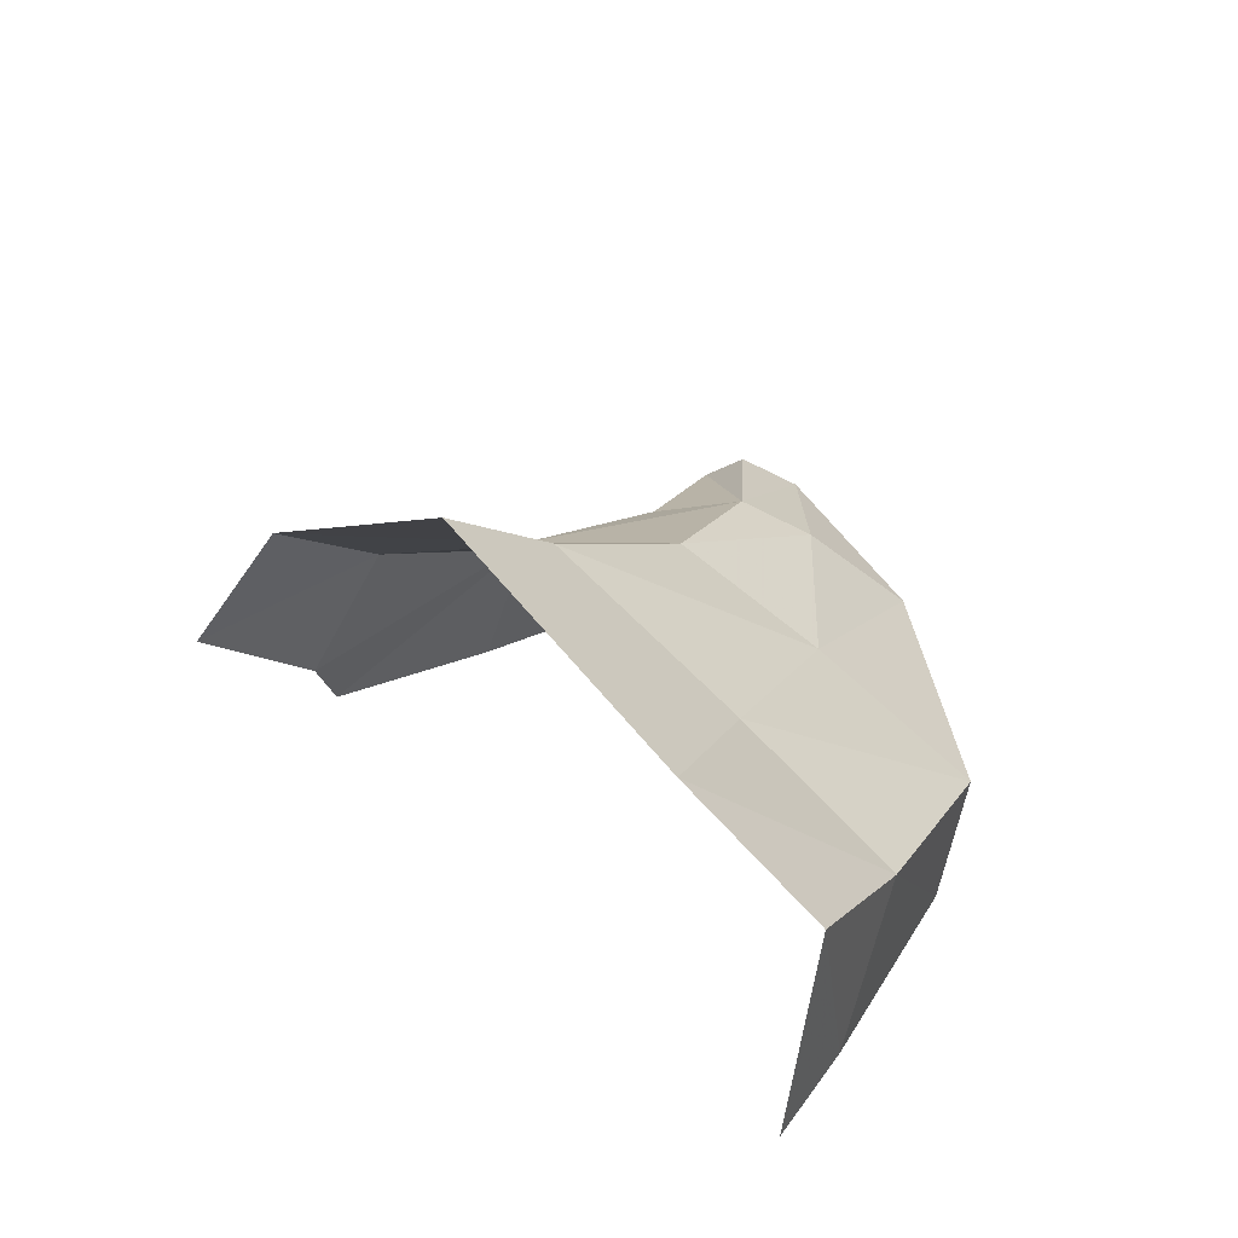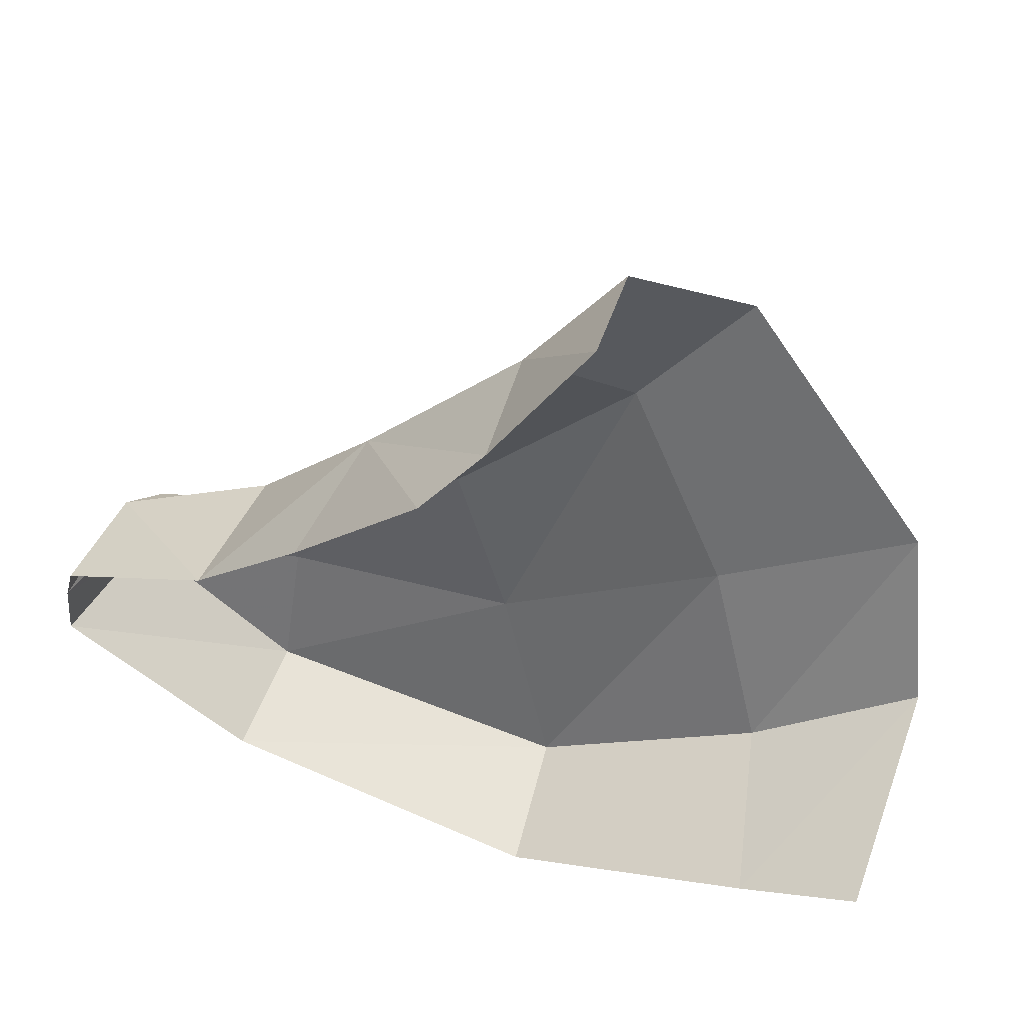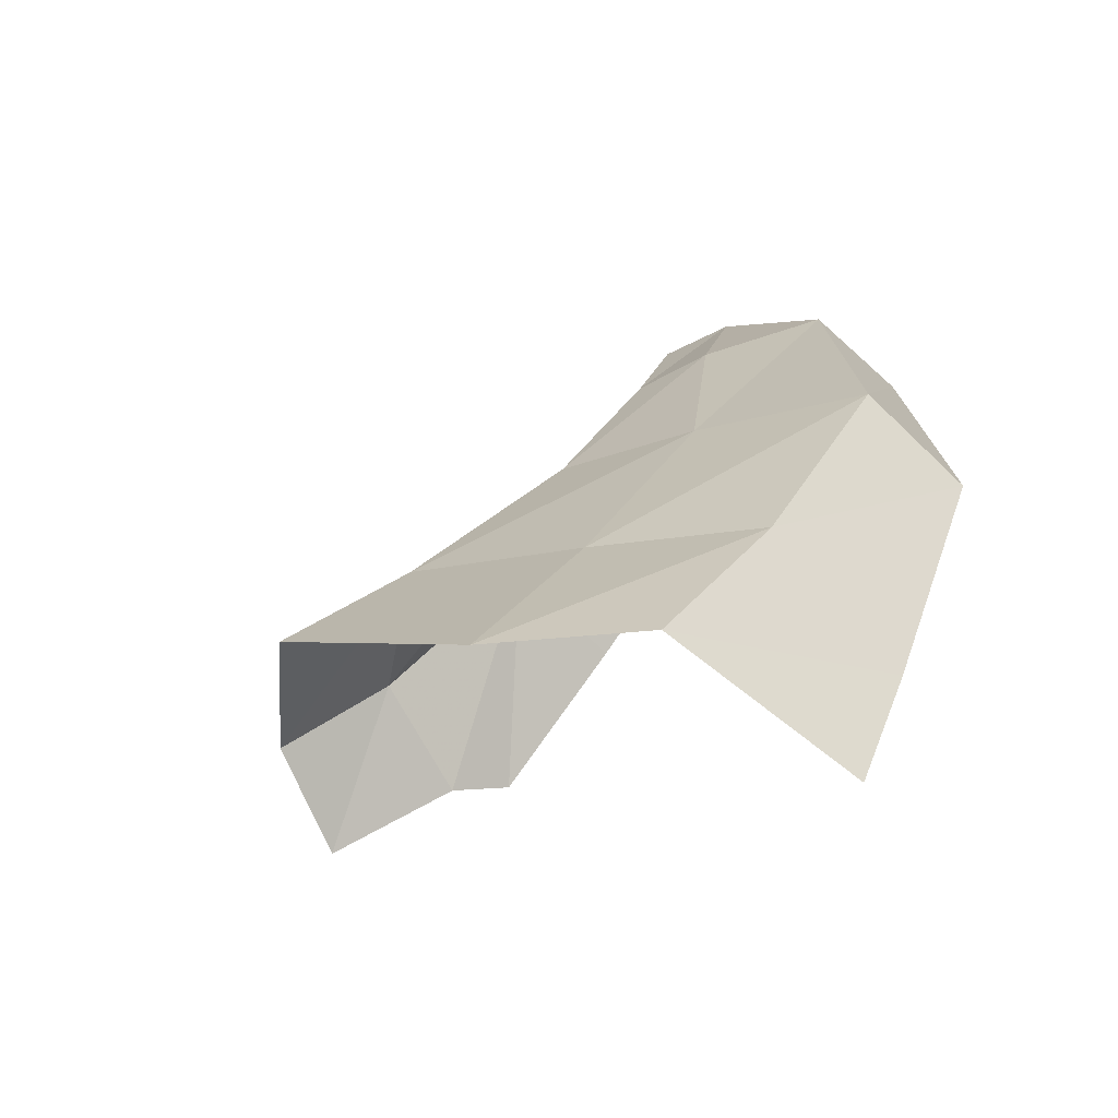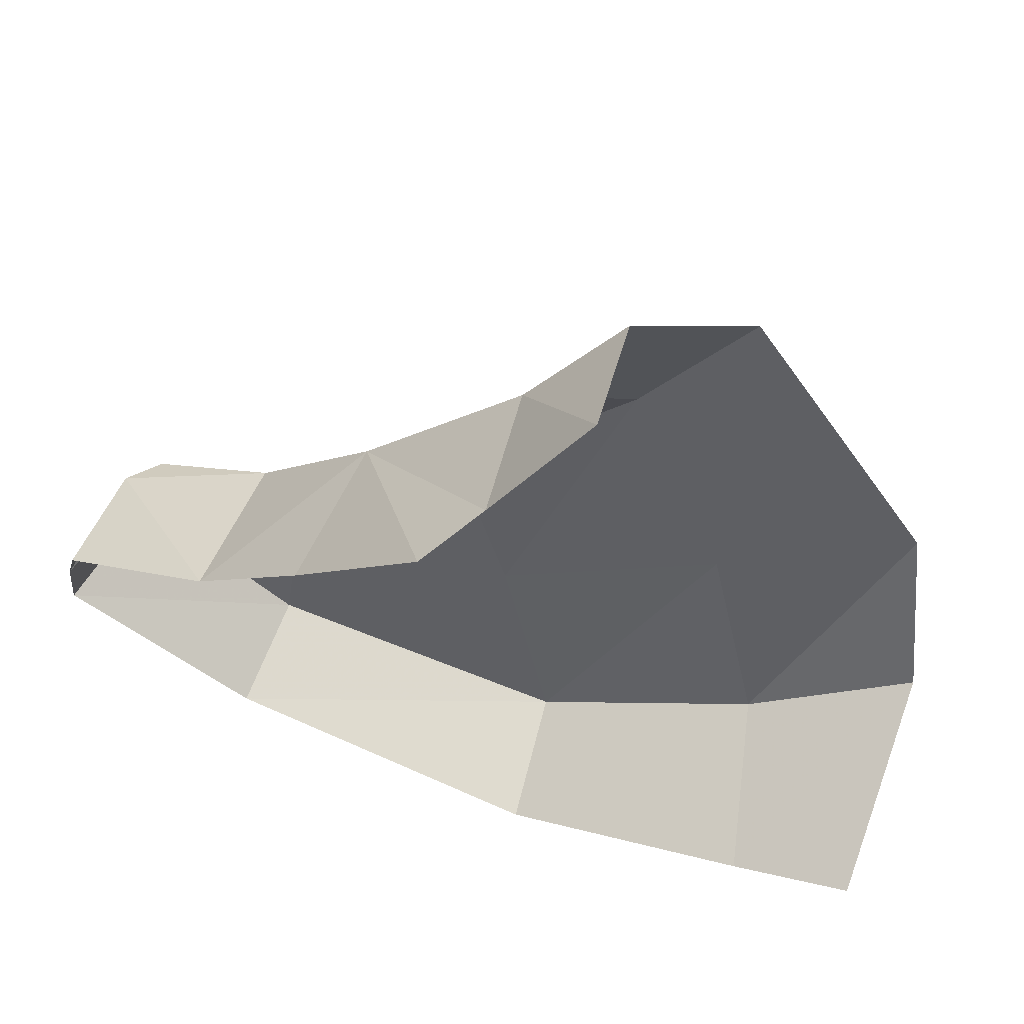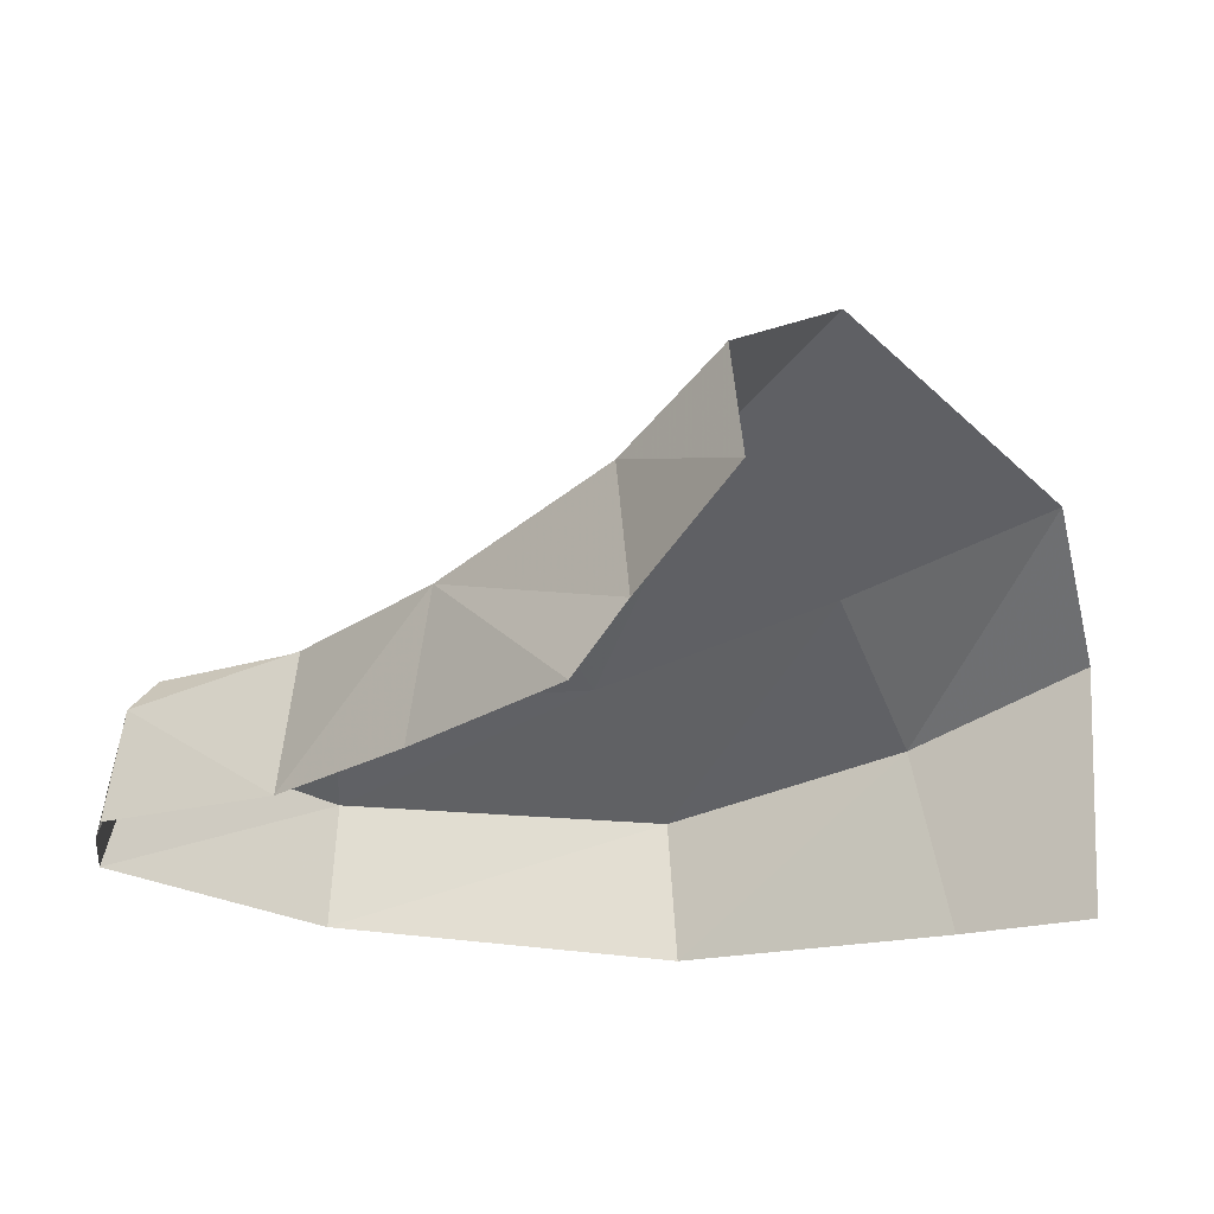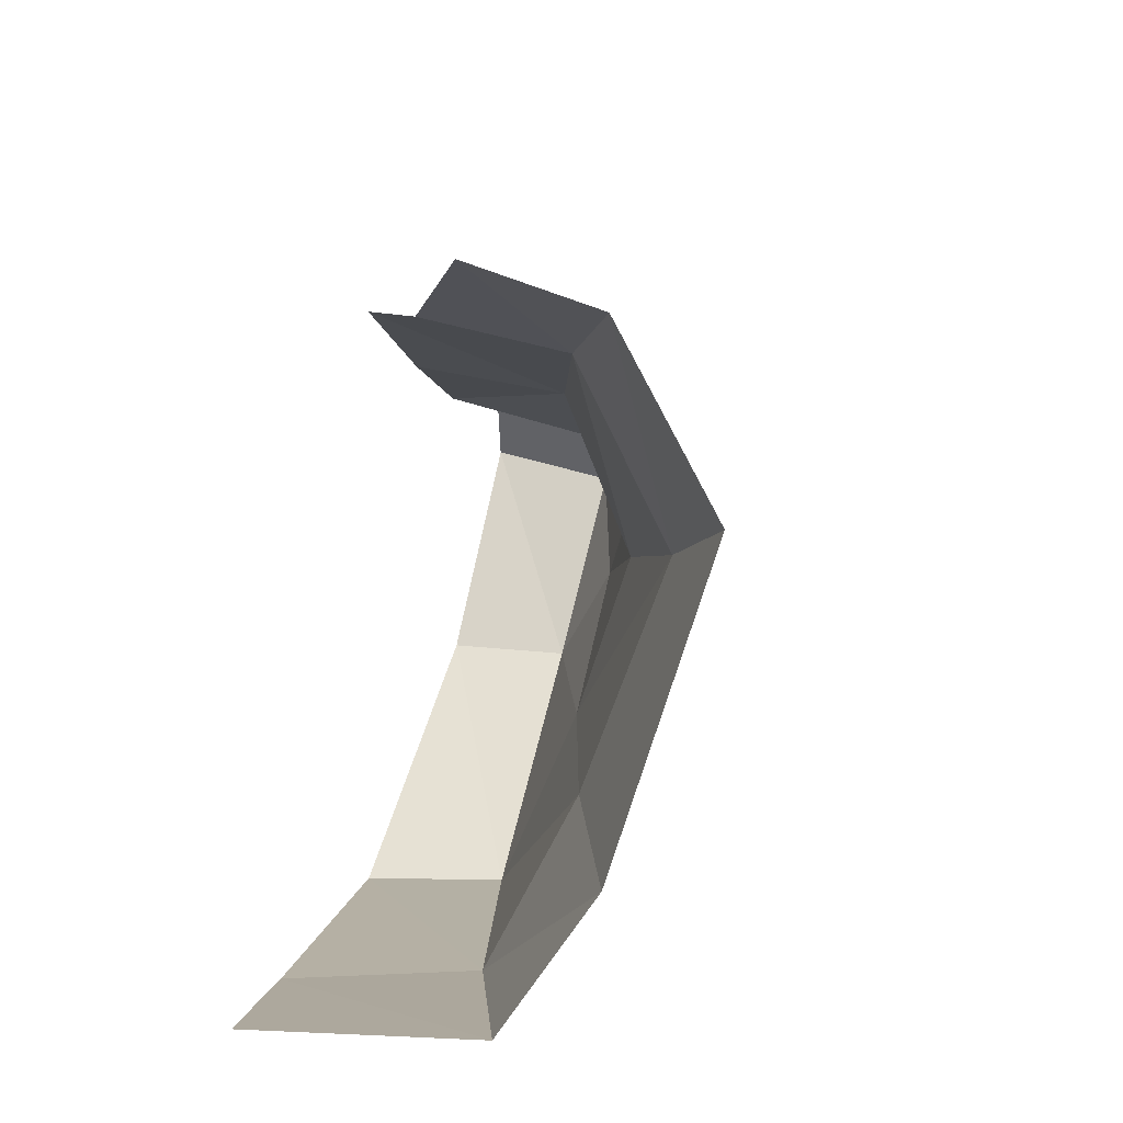
<metadata>
{"format":"obj","ext":"obj","renderer":"f3d","projection":"perspective","resolution":1024,"background":"white","views":[{"elev":-54.8,"azim":73.5,"up":"+Y"},{"elev":55.2,"azim":-67.5,"up":"+Z"},{"elev":-64.4,"azim":131.7,"up":"+Y"},{"elev":64.8,"azim":-67.5,"up":"+Z"},{"elev":63.5,"azim":-86.2,"up":"+Z"},{"elev":38.7,"azim":13.8,"up":"+Z"}]}
</metadata>
<code>
v 0.1168 2.276 -3.983
v 0.1522 2.109 -3.907
v 0.1988 2.099 -3.993
v 0.1612 2.256 -4.014
v 0.1168 2.276 -3.983
v 0.1988 2.099 -3.993
v 0.1612 2.256 -4.014
v 0.1336 2.277 -4.089
v 0 2.294 -4.018
v 0 2.294 -4.018
v 0.1336 2.277 -4.089
v 0 2.303 -4.093
v 0.2027 1.845 -4.064
v 0.2408 1.917 -3.906
v 0.3162 1.742 -3.754
v 0.2027 1.845 -4.064
v 0.3162 1.742 -3.754
v 0.2596 1.615 -3.951
v 0.2408 1.917 -3.906
v 0.2027 1.845 -4.064
v 0.1799 2.098 -4.08
v 0.2408 1.917 -3.906
v 0.1799 2.098 -4.08
v 0.1988 2.099 -3.993
v 0.2549 1.738 -3.498
v 0.38 1.64 -3.636
v 0.3162 1.742 -3.754
v 0.2016 1.825 -3.605
v 0.06 1.804 -3.574
v 0.1241 1.721 -3.453
v 0.2016 1.825 -3.605
v 0.1241 1.721 -3.453
v 0.2549 1.738 -3.498
v 0.2016 1.825 -3.605
v 0 2.294 -4.018
v 0.1168 2.276 -3.983
v 0.1612 2.256 -4.014
v 0.1988 2.099 -3.993
v 0.1336 2.277 -4.089
v 0.1612 2.256 -4.014
v 0.1522 2.109 -3.907
v 0.1168 2.276 -3.983
v 0 2.113 -3.886
v 0.1168 2.276 -3.983
v 0 2.283 -3.975
v 0 2.113 -3.886
v 0 2.096 -4.222
v 0 2.303 -4.093
v 0.1253 2.097 -4.209
v 0 2.303 -4.093
v 0.1336 2.277 -4.089
v 0.1253 2.097 -4.209
v 0.2409 1.369 -4.024
v 0 1.359 -4.063
v 0 1.484 -4.131
v 0.1854 1.534 -4.125
v 0.2596 1.615 -3.951
v 0.3162 1.742 -3.754
v 0.38 1.64 -3.636
v 0.3262 1.419 -3.866
v 0.3262 1.419 -3.866
v 0.1854 1.534 -4.125
v 0.2596 1.615 -3.951
v 0.2409 1.369 -4.024
v 0.1854 1.534 -4.125
v 0.3262 1.419 -3.866
v 0.1854 1.534 -4.125
v 0 1.484 -4.131
v 0 1.747 -4.257
v 0.1411 1.766 -4.244
v 0.1854 1.534 -4.125
v 0.1411 1.766 -4.244
v 0.2596 1.615 -3.951
v 0.2596 1.615 -3.951
v 0.1411 1.766 -4.244
v 0.2027 1.845 -4.064
v 0.3162 1.742 -3.754
v 0.2408 1.917 -3.906
v 0.2016 1.825 -3.605
v 0.2408 1.917 -3.906
v 0.1565 1.98 -3.763
v 0.2016 1.825 -3.605
v 0.1253 2.097 -4.209
v 0.1336 2.277 -4.089
v 0.1799 2.098 -4.08
v 0.1988 2.099 -3.993
v 0.1799 2.098 -4.08
v 0.1336 2.277 -4.089
v 0.2408 1.917 -3.906
v 0.1988 2.099 -3.993
v 0.1565 1.98 -3.763
v 0.1988 2.099 -3.993
v 0.1522 2.109 -3.907
v 0.1565 1.98 -3.763
v 0.1522 2.109 -3.907
v 0 2.113 -3.886
v 0.1565 1.98 -3.763
v 0.1565 1.98 -3.763
v 0 2.113 -3.886
v 0 1.99 -3.762
v 0 1.747 -4.257
v 0 2.096 -4.222
v 0.1411 1.766 -4.244
v 0.1253 2.097 -4.209
v 0.1411 1.766 -4.244
v 0 2.096 -4.222
v 0.1411 1.766 -4.244
v 0.1253 2.097 -4.209
v 0.2027 1.845 -4.064
v 0.1253 2.097 -4.209
v 0.1799 2.098 -4.08
v 0.2027 1.845 -4.064
v 0.1565 1.98 -3.763
v 0 1.849 -3.606
v 0.06 1.804 -3.574
v 0 2.283 -3.975
v 0.1168 2.276 -3.983
v 0 2.294 -4.018
v 0 1.99 -3.762
v 0 1.849 -3.606
v 0.1565 1.98 -3.763
v 0.2016 1.825 -3.605
v 0.1565 1.98 -3.763
v 0.06 1.804 -3.574
g mesh6829397
f 1 2 3
f 4 5 6
f 7 8 9
f 10 11 12
f 13 14 15
f 16 17 18
f 19 20 21
f 22 23 24
f 25 26 27
f 27 28 25
f 29 30 31
f 32 33 34
f 35 36 37
f 38 39 40
f 41 42 43
f 44 45 46
f 47 48 49
f 50 51 52
f 53 54 55
f 55 56 53
f 57 58 59
f 59 60 57
f 61 62 63
f 64 65 66
f 67 68 69
f 69 70 67
f 71 72 73
f 74 75 76
f 77 78 79
f 80 81 82
f 83 84 85
f 86 87 88
f 89 90 91
f 92 93 94
f 95 96 97
f 98 99 100
f 101 102 103
f 104 105 106
f 107 108 109
f 110 111 112
f 113 114 115
f 116 117 118
f 119 120 121
f 122 123 124

</code>
